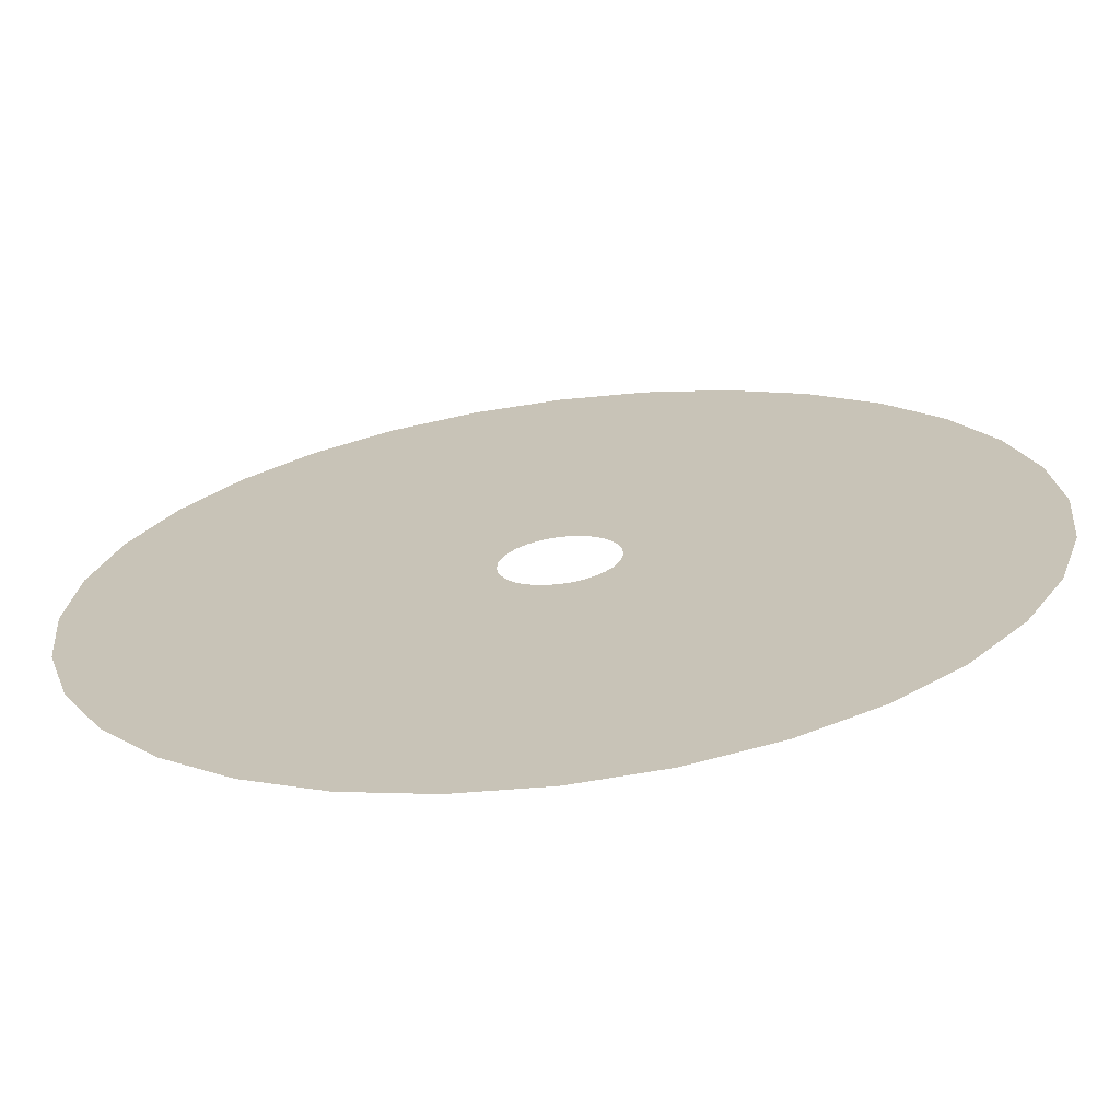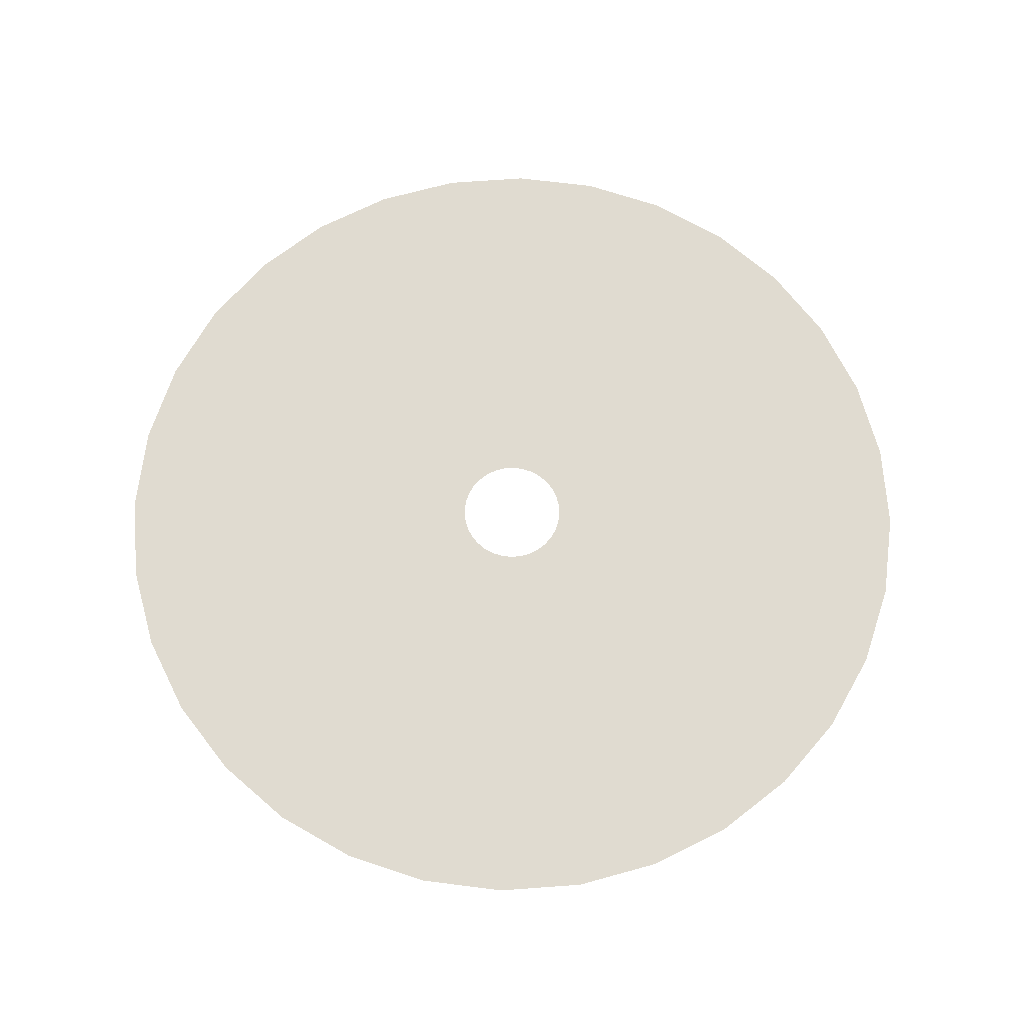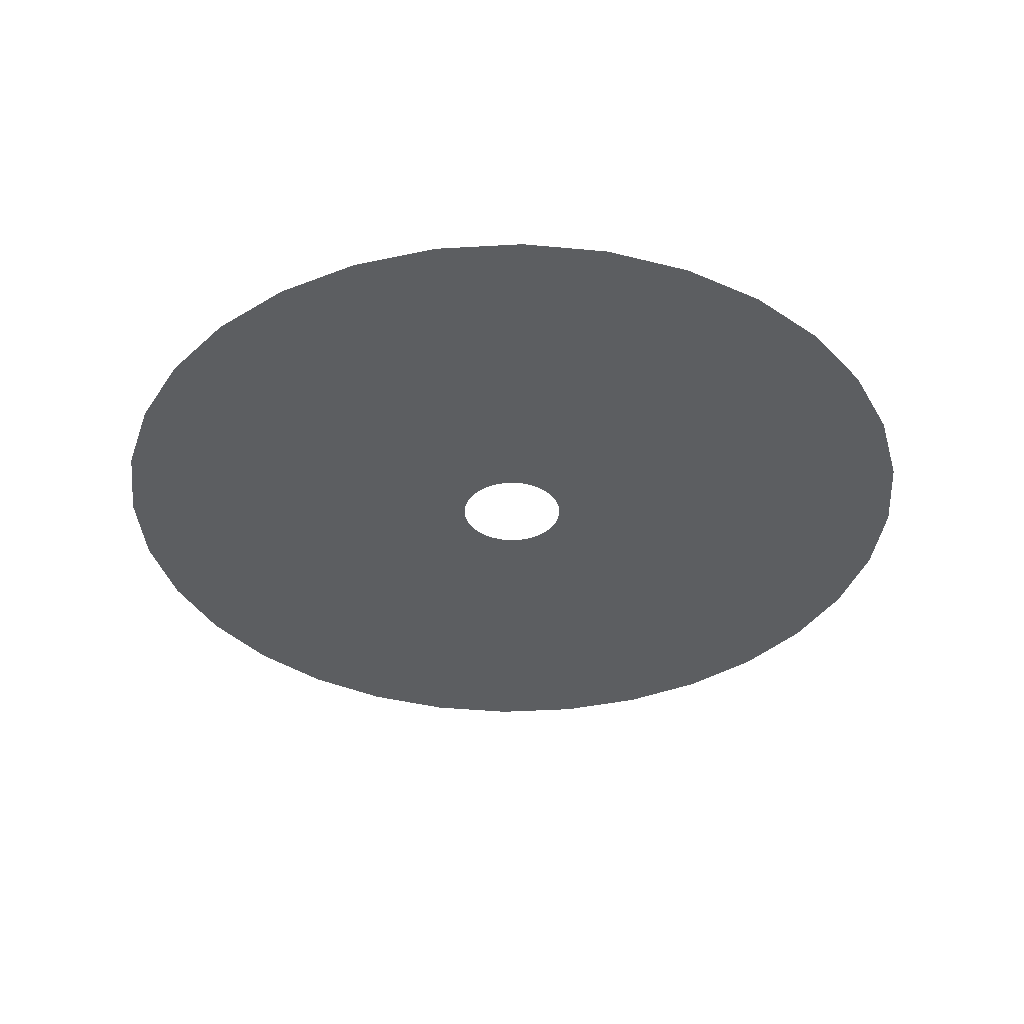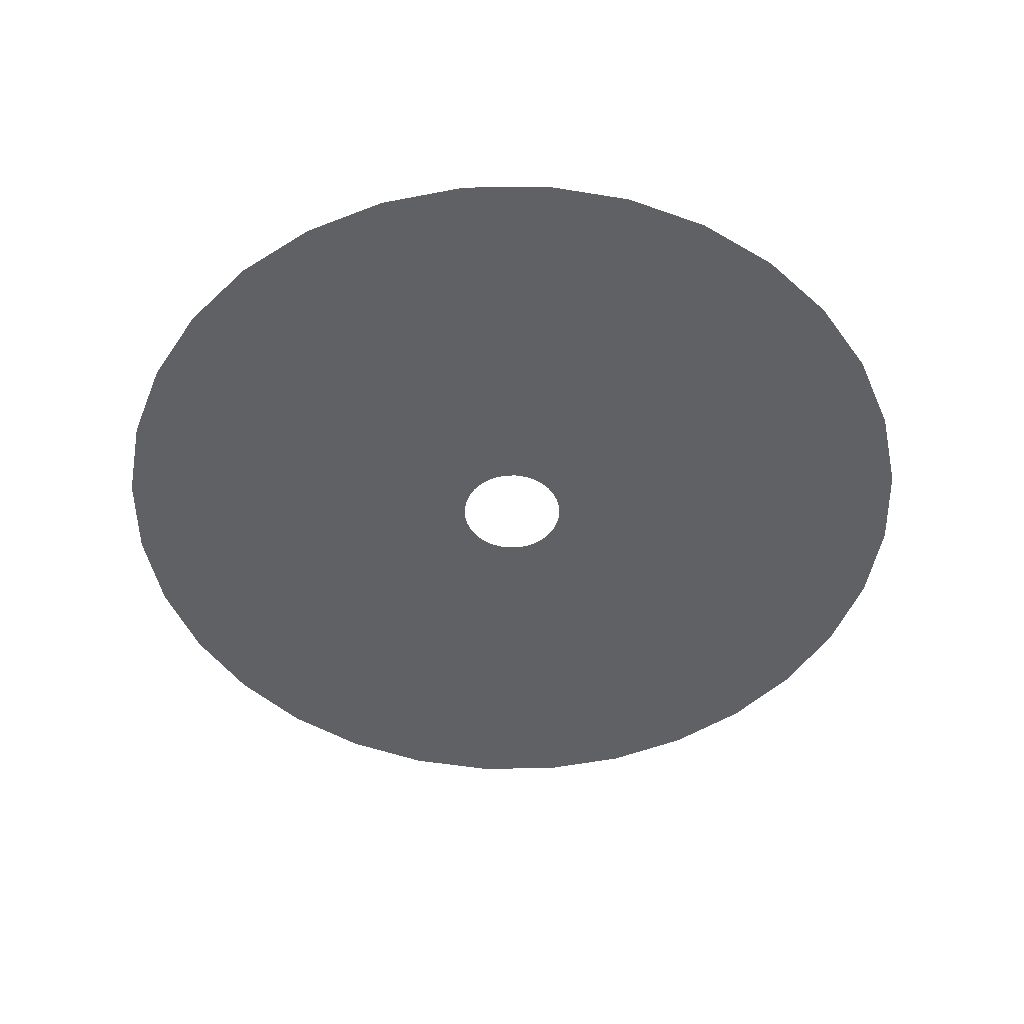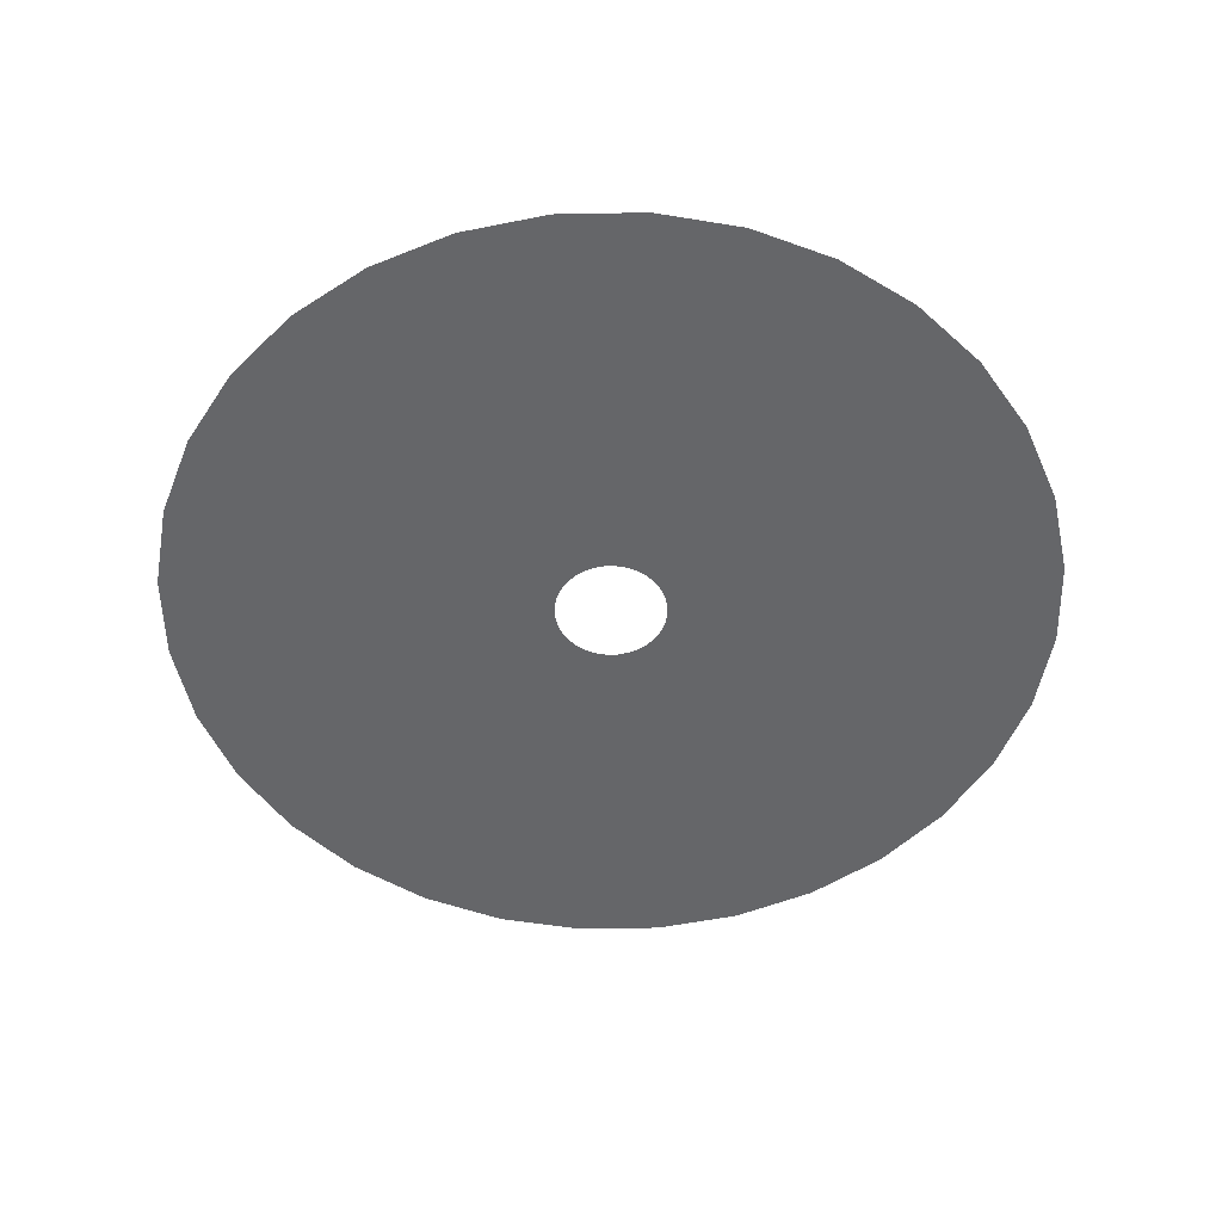
<metadata>
{"format":"obj","ext":"obj","renderer":"f3d","projection":"perspective","resolution":1024,"background":"white","views":[{"elev":-68.4,"azim":-172.8,"up":"+Z"},{"elev":69.9,"azim":24.0,"up":"+Y"},{"elev":-37.3,"azim":-147.6,"up":"+Y"},{"elev":-49.7,"azim":152.8,"up":"+Y"},{"elev":-51.9,"azim":-49.5,"up":"+Y"}]}
</metadata>
<code>
g eff_cmn_disc_03
v 2.59 0 -0.5152
v 2.921 0 -0.581
v 2.978 0 -4.207e-07
v 2.641 0 -3.363e-07
v 2.221 0 -0.4417
v 2.921 0 0.581
v 2.264 0 -2.481e-07
v 1.769 0 -0.3519
v 2.59 0 0.5152
v 2.752 0 1.14
v 1.804 0 -1.229e-07
v 1.287 0 -0.2559
v 2.44 0 1.011
v 2.476 0 1.655
v 2.221 0 0.4417
v 1.312 0 1.389e-08
v 0.8227 0 -0.1636
v 2.196 0 1.467
v 2.106 0 2.106
v 1.769 0 0.3519
v 2.092 0 0.8664
v 0.8388 0 -1.912e-07
v 0.5675 0 -0.1129
v 0.5786 0 4.671e-08
v 1.867 0 1.867
v 1.655 0 2.476
v 1.287 0 0.2559
v 0.8227 0 0.1636
v 0.5675 0 0.1129
v 1.667 0 0.6903
v 1.883 0 1.258
v 1.467 0 2.196
v 1.14 0 2.752
v 1.212 0 0.502
v 0.775 0 0.321
v 0.5346 0 0.2214
v 1.5 0 1.002
v 1.601 0 1.601
v 1.011 0 2.44
v 0.581 0 2.921
v 1.091 0 0.7288
v 0.6975 0 0.466
v 0.4811 0 0.3215
v 1.276 0 1.276
v 1.258 0 1.883
v 0.5152 0 2.59
v -1.12e-06 0 2.978
v 0.9276 0 0.9276
v 1.002 0 1.5
v 0.8664 0 2.092
v -9.42e-07 0 2.641
v -0.5811 0 2.921
v 0.5931 0 0.5931
v 0.4811 0 0.3215
v 0.7288 0 1.091
v 0.6903 0 1.667
v 0.4417 0 2.221
v -0.5152 0 2.59
v -1.14 0 2.752
v -7.527e-07 0 2.264
v 0.3519 0 1.769
v 0.502 0 1.212
v 0.466 0 0.6975
v -1.011 0 2.44
v -1.655 0 2.476
v -0.4417 0 2.221
v -5.326e-07 0 1.804
v 0.2559 0 1.287
v -1.467 0 2.196
v -2.106 0 2.106
v -0.8664 0 2.092
v -0.3519 0 1.769
v -1.867 0 1.867
v -2.476 0 1.655
v -1.258 0 1.883
v -2.196 0 1.467
v -2.752 0 1.14
v 0.321 0 0.775
v -2.993e-07 0 1.312
v -0.6903 0 1.667
v -1.601 0 1.601
v -2.44 0 1.011
v -2.921 0 0.581
v 0.1636 0 0.8227
v -0.2559 0 1.287
v -1.002 0 1.5
v -1.883 0 1.258
v -2.59 0 0.5152
v -2.978 0 -1.618e-06
v -6.195e-08 0 0.8388
v -0.502 0 1.212
v -1.276 0 1.276
v -2.092 0 0.8664
v -2.641 0 -1.393e-06
v -2.921 0 -0.5811
v -0.1636 0 0.8227
v -0.7288 0 1.091
v -1.5 0 1.002
v -2.221 0 0.4417
v -2.59 1.723e-09 -0.5152
v -2.752 0 -1.14
v -0.321 0 0.775
v -0.9276 0 0.9276
v -1.667 0 0.6903
v -2.264 0 -1.15e-06
v -2.44 1.355e-08 -1.011
v -2.476 0 -1.655
v -0.466 0 0.6975
v -1.091 0 0.7288
v -1.769 0 0.3519
v -2.221 2.515e-09 -0.4417
v -2.196 1.355e-08 -1.467
v -2.106 0 -2.106
v -0.5931 0 0.5931
v -1.212 0 0.502
v -1.804 0 -8.407e-07
v -2.092 2.058e-08 -0.8664
v -1.867 1.723e-09 -1.867
v -1.655 0 -2.476
v -0.6975 0 0.466
v -1.287 0 0.2559
v -1.769 1.688e-09 -0.3519
v -1.883 2.058e-08 -1.258
v -1.467 0 -2.196
v -1.14 0 -2.752
v -0.775 0 0.321
v -1.312 0 -5.102e-07
v -1.667 1.341e-08 -0.6903
v -1.601 2.515e-09 -1.601
v -1.011 0 -2.44
v -0.581 0 -2.921
v -0.8227 0 0.1636
v -1.287 4.191e-10 -0.2559
v -1.5 1.341e-08 -1.002
v -1.258 0 -1.883
v -0.5152 0 -2.59
v 6.585e-07 0 -2.978
v -0.8388 0 -2.059e-07
v -1.212 2.934e-09 -0.502
v -1.276 1.688e-09 -1.276
v -0.8664 0 -2.092
v 6.393e-07 0 -2.641
v 0.581 0 -2.921
v -0.8227 -1.124e-09 -0.1636
v -1.091 2.934e-09 -0.7288
v -1.002 0 -1.5
v -0.4417 0 -2.221
v 0.5152 0 -2.59
v 1.14 0 -2.752
v -0.775 -7.863e-09 -0.321
v -0.9276 4.191e-10 -0.9276
v -0.6903 0 -1.667
v 6.089e-07 0 -2.264
v 1.011 0 -2.44
v 1.655 0 -2.476
v -0.6975 -7.855e-09 -0.466
v -0.7288 0 -1.091
v -0.3519 0 -1.769
v 0.4417 0 -2.221
v 1.467 0 -2.196
v 2.106 0 -2.106
v -0.5931 -1.122e-09 -0.5931
v -0.502 0 -1.212
v 5.619e-07 0 -1.804
v 0.8664 0 -2.092
v 1.867 0 -1.867
v 2.476 0 -1.655
v -0.466 0 -0.6975
v -0.2559 0 -1.287
v 0.3519 0 -1.769
v 1.258 0 -1.883
v 2.196 0 -1.467
v 2.752 0 -1.14
v -0.321 0 -0.775
v 4.999e-07 0 -1.312
v 0.6903 0 -1.667
v 1.601 0 -1.601
v 2.44 0 -1.011
v 2.921 0 -0.581
v 2.59 0 -0.5152
v 1.883 0 -1.258
v 2.092 0 -0.8664
v 2.221 0 -0.4417
v 1.002 0 -1.5
v 0.2559 0 -1.287
v 1.276 0 -1.276
v 1.5 0 -1.002
v 1.667 0 -0.6903
v 1.769 0 -0.3519
v 0.502 0 -1.212
v 0.7288 0 -1.091
v 0.9276 0 -0.9276
v 1.212 0 -0.502
v 1.287 0 -0.2559
v 1.091 0 -0.7288
v 0.775 0 -0.321
v 0.8227 0 -0.1636
v 0.6975 0 -0.466
v 0.5346 0 -0.2214
v 0.5675 0 -0.1129
v 0.4811 0 -0.3215
v 0.4091 0 -0.4091
v 0.5931 0 -0.5931
v 0.3215 0 -0.4811
v 0.466 0 -0.6975
v 0.2214 0 -0.5346
v 0.321 0 -0.775
v 0.1129 0 -0.5675
v 0.1636 0 -0.8227
v 4.086e-07 0 -0.5786
v 4.564e-07 0 -0.8388
v -0.1129 0 -0.5675
v -0.1636 0 -0.8227
v -0.2214 0 -0.5346
v -0.3215 0 -0.4811
v -0.4091 -4.947e-10 -0.4091
v -0.3215 0 -0.4811
v -0.4811 -3.462e-09 -0.3215
v -0.5346 -3.465e-09 -0.2214
v -0.5675 -4.954e-10 -0.1129
v -0.5786 0 -4.445e-08
v -0.5675 0 0.1129
v -0.5346 0 0.2214
v -0.4811 0 0.3215
v -0.4091 0 0.4091
v -0.3215 0 0.4811
v -0.2214 0 0.5346
v -0.1129 0 0.5675
v 5.29e-08 0 0.5786
v 0.1129 0 0.5675
v 0.2214 0 0.5346
v 0.3215 0 0.4811
v 0.4091 0 0.4091
v 0.07288 0 0.3664
v 1.434e-07 0 0.3736
v 0.143 0 0.3451
v -0.1129 0 0.5675
v 0.2075 0 0.3106
v -0.07288 0 0.3664
v 0.2641 0 0.2641
v -0.2214 0 0.5346
v 0.3106 0 0.2075
v -0.143 0 0.3451
v 0.3451 0 0.143
v 0.5346 0 0.2214
v -0.2075 0 0.3106
v 0.3664 0 0.07288
v 0.5675 0 0.1129
v -0.2641 0 0.2641
v 0.3736 0 2.342e-07
v 0.5786 0 4.671e-08
v 0.3664 0 -0.07288
v 0.5675 0 -0.1129
v -0.3106 0 0.2075
v -0.3451 0 0.143
v -0.3664 0 0.07288
v -0.3736 0 8.278e-08
v -0.3664 0 -0.07288
v -0.3451 0 -0.143
v -0.3106 0 -0.2075
v -0.2641 0 -0.2641
v -0.2075 0 -0.3106
v -0.2214 0 -0.5346
v -0.143 0 -0.3451
v -0.1129 0 -0.5675
v -0.07288 0 -0.3664
v 4.086e-07 0 -0.5786
v 3.709e-07 0 -0.3736
v 0.1129 0 -0.5675
v 0.07288 0 -0.3664
v 0.2214 0 -0.5346
v 0.143 0 -0.3451
v 0.3215 0 -0.4811
v 0.2075 0 -0.3106
v 0.3215 0 -0.4811
v 0.4091 0 -0.4091
v 0.2641 0 -0.2641
v 0.4811 0 -0.3215
v 0.3106 0 -0.2075
v 0.5346 0 -0.2214
v 0.3451 0 -0.143
v 0.5675 0 -0.1129
v 0.3664 0 -0.07288
g eff_cmn_disc_03_0
f 3 2 1
f 4 3 1
f 4 1 5
f 6 3 4
f 7 4 5
f 7 5 8
f 9 6 4
f 9 4 7
f 10 6 9
f 11 7 8
f 11 8 12
f 13 10 9
f 14 10 13
f 15 9 7
f 15 7 11
f 13 9 15
f 16 11 12
f 16 12 17
f 18 14 13
f 19 14 18
f 20 15 11
f 20 11 16
f 21 13 15
f 18 13 21
f 21 15 20
f 22 16 17
f 22 17 23
f 24 22 23
f 25 19 18
f 26 19 25
f 27 20 16
f 27 16 22
f 28 22 24
f 28 27 22
f 29 28 24
f 30 21 20
f 30 20 27
f 31 18 21
f 25 18 31
f 31 21 30
f 32 26 25
f 33 26 32
f 34 27 28
f 34 30 27
f 35 28 29
f 35 34 28
f 36 35 29
f 37 31 30
f 37 30 34
f 38 25 31
f 32 25 38
f 38 31 37
f 39 33 32
f 40 33 39
f 41 34 35
f 41 37 34
f 42 35 36
f 42 41 35
f 43 42 36
f 44 38 37
f 44 37 41
f 45 32 38
f 39 32 45
f 45 38 44
f 46 40 39
f 47 40 46
f 48 41 42
f 48 44 41
f 49 45 44
f 49 44 48
f 50 39 45
f 46 39 50
f 50 45 49
f 51 47 46
f 52 47 51
f 53 48 42
f 53 42 54
f 55 49 48
f 55 48 53
f 56 50 49
f 56 49 55
f 57 46 50
f 51 46 57
f 57 50 56
f 58 52 51
f 59 52 58
f 60 51 57
f 58 51 60
f 61 57 56
f 60 57 61
f 62 56 55
f 61 56 62
f 63 55 53
f 62 55 63
f 64 59 58
f 65 59 64
f 66 58 60
f 64 58 66
f 67 60 61
f 66 60 67
f 68 61 62
f 67 61 68
f 69 65 64
f 70 65 69
f 71 64 66
f 69 64 71
f 72 66 67
f 71 66 72
f 73 70 69
f 74 70 73
f 75 69 71
f 73 69 75
f 76 74 73
f 77 74 76
f 68 62 78
f 78 62 63
f 79 67 68
f 72 67 79
f 80 71 72
f 75 71 80
f 81 73 75
f 76 73 81
f 82 77 76
f 83 77 82
f 84 68 78
f 79 68 84
f 85 72 79
f 80 72 85
f 86 75 80
f 81 75 86
f 87 76 81
f 82 76 87
f 88 83 82
f 89 83 88
f 90 79 84
f 85 79 90
f 91 80 85
f 86 80 91
f 92 81 86
f 87 81 92
f 93 82 87
f 88 82 93
f 94 89 88
f 95 89 94
f 96 85 90
f 91 85 96
f 97 86 91
f 92 86 97
f 98 87 92
f 93 87 98
f 99 88 93
f 94 88 99
f 100 95 94
f 101 95 100
f 102 91 96
f 97 91 102
f 103 92 97
f 98 92 103
f 104 93 98
f 99 93 104
f 105 94 99
f 100 94 105
f 106 101 100
f 107 101 106
f 108 97 102
f 103 97 108
f 109 98 103
f 104 98 109
f 110 99 104
f 105 99 110
f 111 100 105
f 106 100 111
f 112 107 106
f 113 107 112
f 114 103 108
f 109 103 114
f 115 104 109
f 110 104 115
f 116 105 110
f 111 105 116
f 117 106 111
f 112 106 117
f 118 113 112
f 119 113 118
f 120 109 114
f 115 109 120
f 121 110 115
f 116 110 121
f 122 111 116
f 117 111 122
f 123 112 117
f 118 112 123
f 124 119 118
f 125 119 124
f 126 115 120
f 121 115 126
f 127 116 121
f 122 116 127
f 128 117 122
f 123 117 128
f 129 118 123
f 124 118 129
f 130 125 124
f 131 125 130
f 132 121 126
f 127 121 132
f 133 122 127
f 128 122 133
f 134 123 128
f 129 123 134
f 135 124 129
f 130 124 135
f 136 131 130
f 137 131 136
f 138 127 132
f 133 127 138
f 139 128 133
f 134 128 139
f 140 129 134
f 135 129 140
f 141 130 135
f 136 130 141
f 142 137 136
f 143 137 142
f 144 133 138
f 139 133 144
f 145 134 139
f 140 134 145
f 146 135 140
f 141 135 146
f 147 136 141
f 142 136 147
f 148 143 142
f 149 143 148
f 150 139 144
f 145 139 150
f 151 140 145
f 146 140 151
f 152 141 146
f 147 141 152
f 153 142 147
f 148 142 153
f 154 149 148
f 155 149 154
f 156 145 150
f 151 145 156
f 157 146 151
f 152 146 157
f 158 147 152
f 153 147 158
f 159 148 153
f 154 148 159
f 160 155 154
f 161 155 160
f 162 151 156
f 157 151 162
f 163 152 157
f 158 152 163
f 164 153 158
f 159 153 164
f 165 154 159
f 160 154 165
f 166 161 160
f 167 161 166
f 168 157 162
f 163 157 168
f 169 158 163
f 164 158 169
f 170 159 164
f 165 159 170
f 171 160 165
f 166 160 171
f 172 167 166
f 173 167 172
f 174 163 168
f 169 163 174
f 175 164 169
f 170 164 175
f 176 165 170
f 171 165 176
f 177 166 171
f 172 166 177
f 178 173 172
f 179 173 178
f 180 179 178
f 178 172 181
f 181 172 177
f 180 178 182
f 182 178 181
f 183 180 182
f 177 171 184
f 184 171 176
f 176 170 185
f 185 170 175
f 181 177 186
f 186 177 184
f 182 181 187
f 187 181 186
f 183 182 188
f 188 182 187
f 189 183 188
f 184 176 190
f 190 176 185
f 186 184 191
f 191 184 190
f 187 186 192
f 192 186 191
f 189 188 193
f 194 189 193
f 188 187 195
f 195 187 192
f 193 188 195
f 194 193 196
f 197 194 196
f 193 195 198
f 196 193 198
f 197 196 199
f 200 197 199
f 199 196 201
f 196 198 201
f 201 198 202
f 198 195 203
f 198 203 202
f 195 192 203
f 202 203 204
f 203 192 205
f 203 205 204
f 192 191 205
f 204 205 206
f 205 191 207
f 205 207 206
f 191 190 207
f 206 207 208
f 207 190 209
f 207 209 208
f 190 185 209
f 208 209 210
f 209 185 211
f 209 211 210
f 185 175 211
f 210 211 212
f 211 175 213
f 211 213 212
f 175 169 213
f 212 213 214
f 213 169 174
f 213 174 214
f 214 174 215
f 174 168 215
f 168 162 216
f 217 168 216
f 216 162 218
f 162 156 218
f 218 156 219
f 156 150 219
f 219 150 220
f 150 144 220
f 220 144 221
f 144 138 221
f 221 138 222
f 138 132 222
f 222 132 223
f 132 126 223
f 223 126 224
f 126 120 224
f 224 120 225
f 120 114 225
f 225 114 226
f 114 108 226
f 226 108 227
f 108 102 227
f 227 102 228
f 102 96 228
f 228 96 229
f 96 90 229
f 229 90 230
f 90 84 230
f 230 84 231
f 84 78 231
f 231 78 232
f 78 63 232
f 232 63 233
f 63 53 233
f 233 53 54
f 229 230 234
f 235 229 234
f 234 230 236
f 230 231 236
f 237 229 235
f 236 231 238
f 231 232 238
f 239 237 235
f 238 232 240
f 232 233 240
f 241 237 239
f 240 233 242
f 233 54 242
f 243 241 239
f 242 54 244
f 226 241 243
f 54 245 244
f 246 226 243
f 244 245 247
f 225 226 246
f 245 248 247
f 249 225 246
f 247 248 250
f 224 225 249
f 248 251 250
f 250 251 252
f 251 253 252
f 254 224 249
f 223 224 254
f 255 223 254
f 222 223 255
f 256 222 255
f 221 222 256
f 257 221 256
f 220 221 257
f 258 220 257
f 219 220 258
f 259 219 258
f 218 219 259
f 260 218 259
f 216 218 260
f 261 216 260
f 217 216 261
f 262 217 261
f 263 217 262
f 264 263 262
f 265 263 264
f 266 265 264
f 267 265 266
f 268 267 266
f 269 267 268
f 270 269 268
f 271 269 270
f 272 271 270
f 273 271 272
f 274 273 272
f 276 275 274
f 277 276 274
f 278 276 277
f 279 278 277
f 280 278 279
f 281 280 279
f 282 280 281
f 283 282 281

</code>
